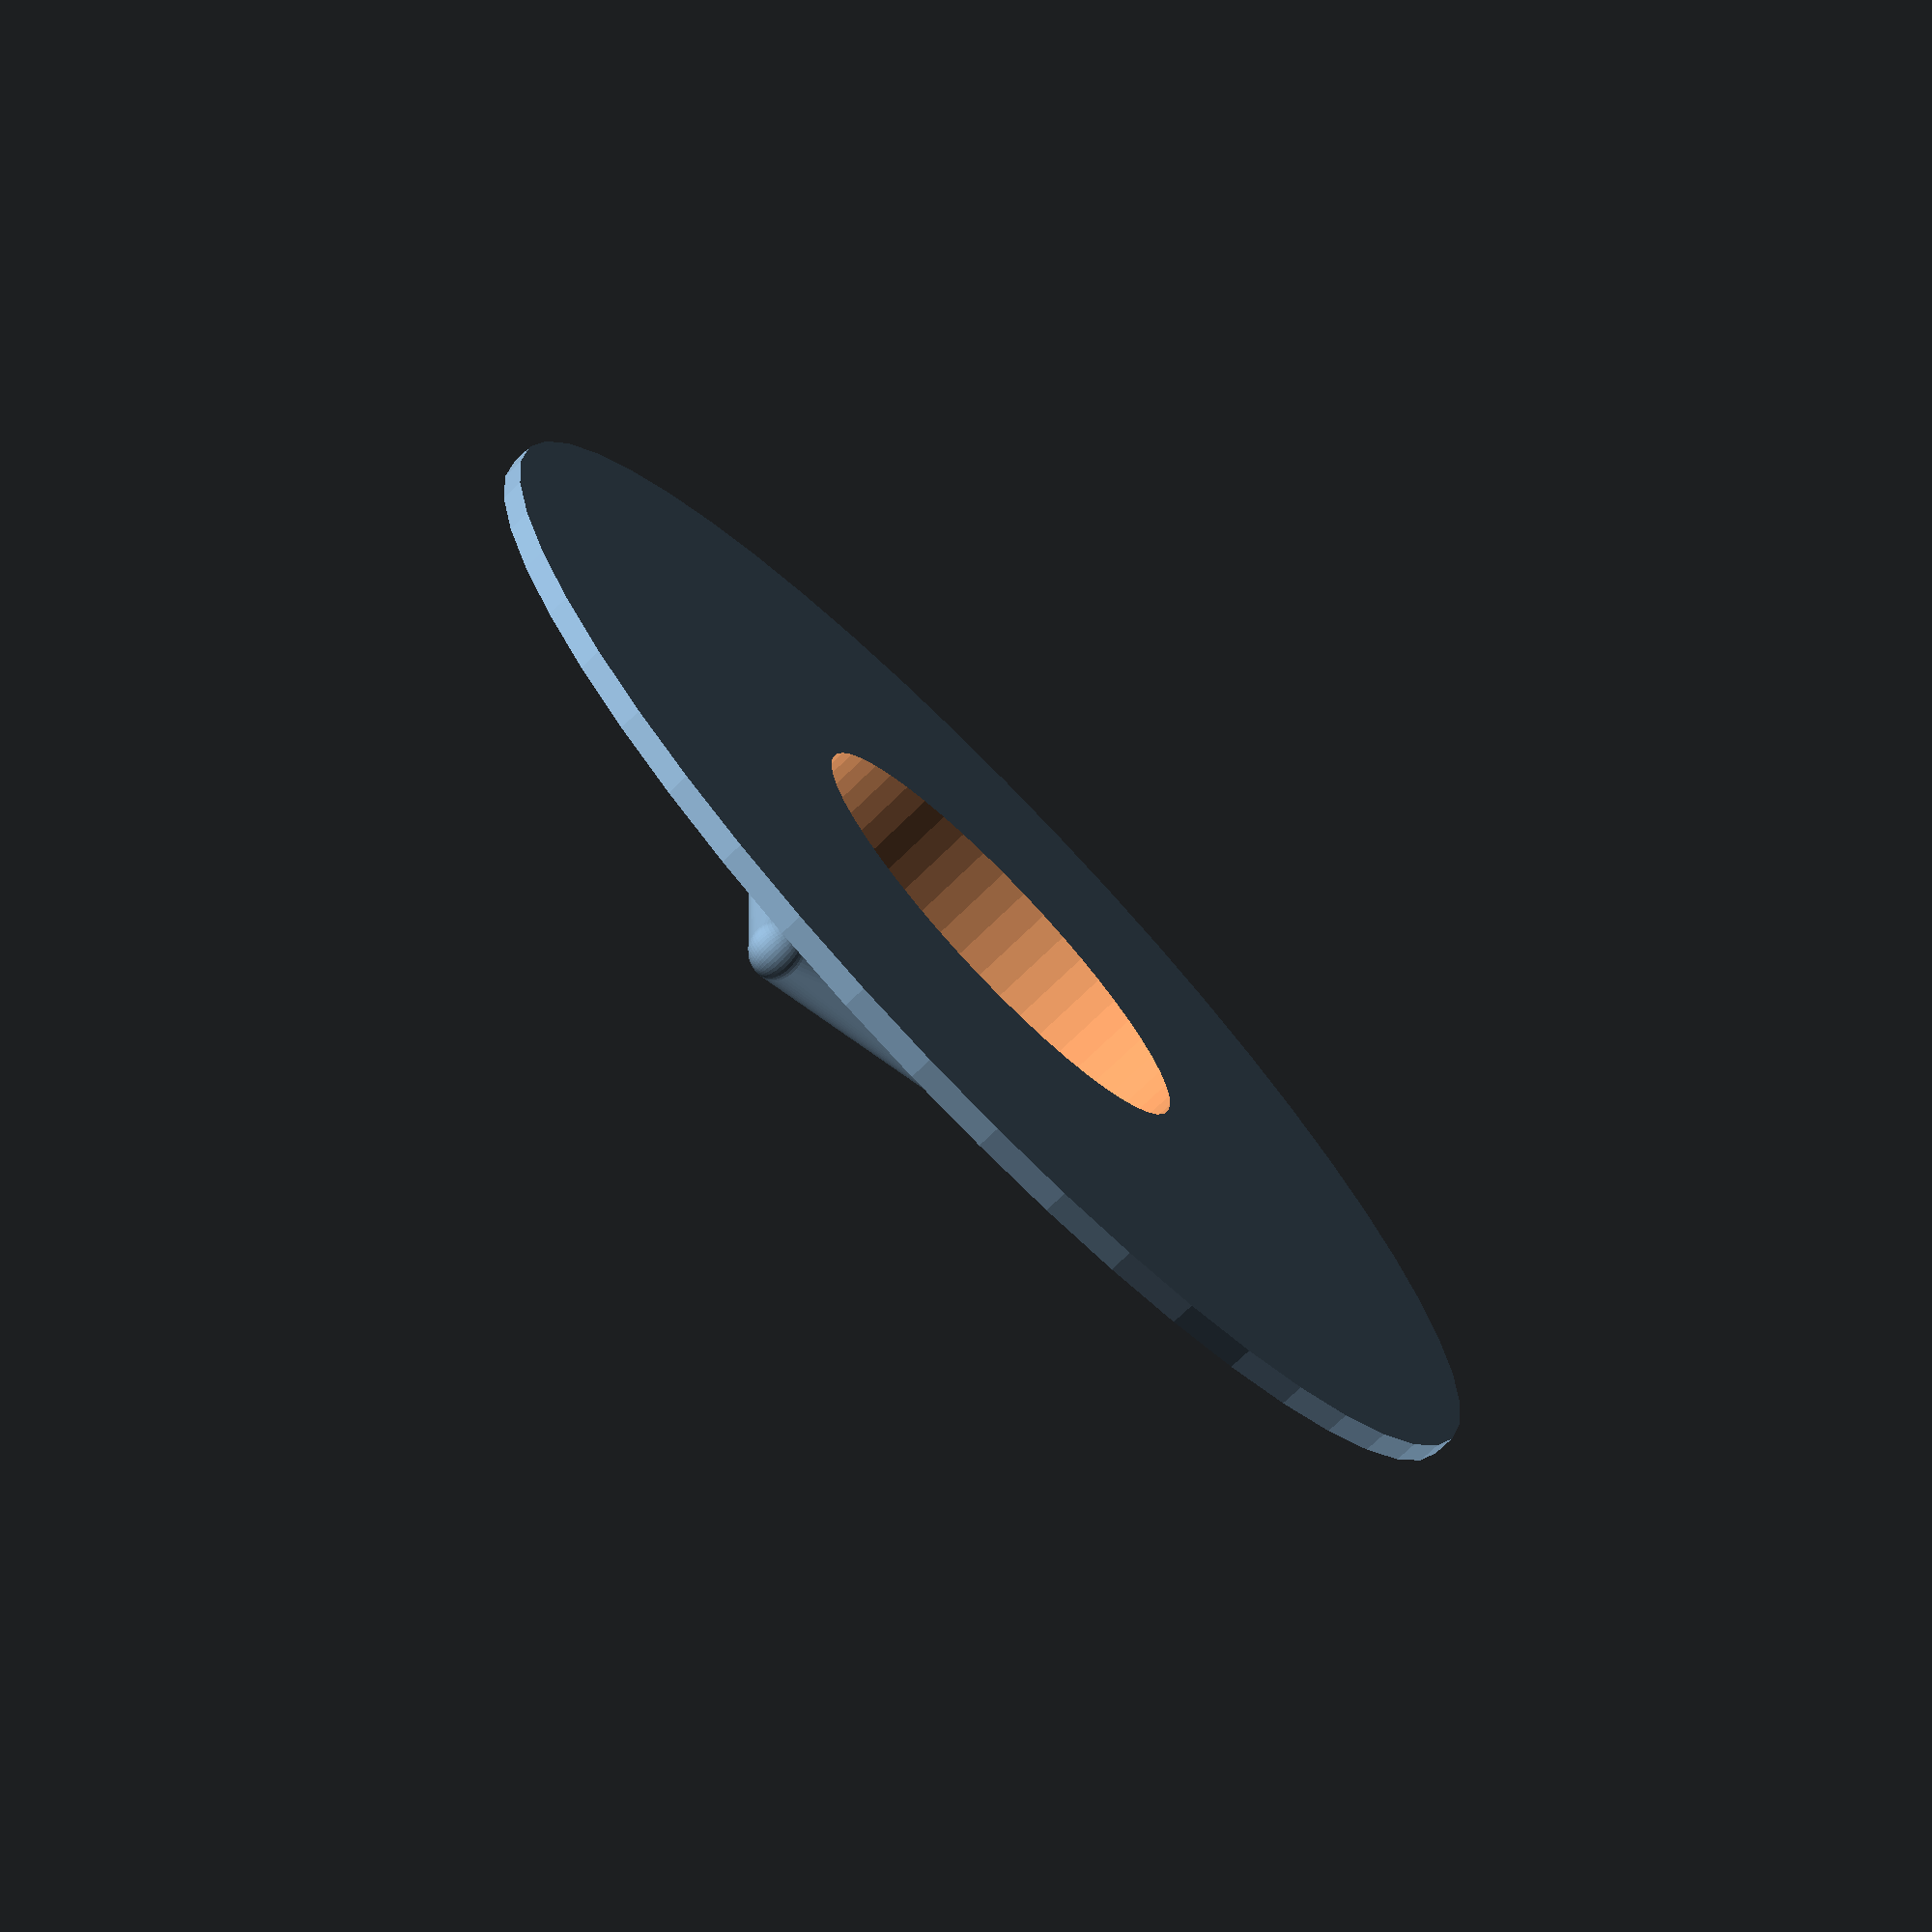
<openscad>
$fn=50;

difference()
{
	union()
	{
		hull()
		{
			cylinder(h=9.2, d=44 + 0.3 + 1.2 * 2);
			translate([57,0,8/2]) sphere(d=5);
		}
		cylinder(h=2, d=122);
	}
	translate([0,0,-0.1]) cylinder(h=9.2 + 0.2, d=44 + 0.3);
}

</openscad>
<views>
elev=74.1 azim=67.3 roll=134.1 proj=p view=solid
</views>
